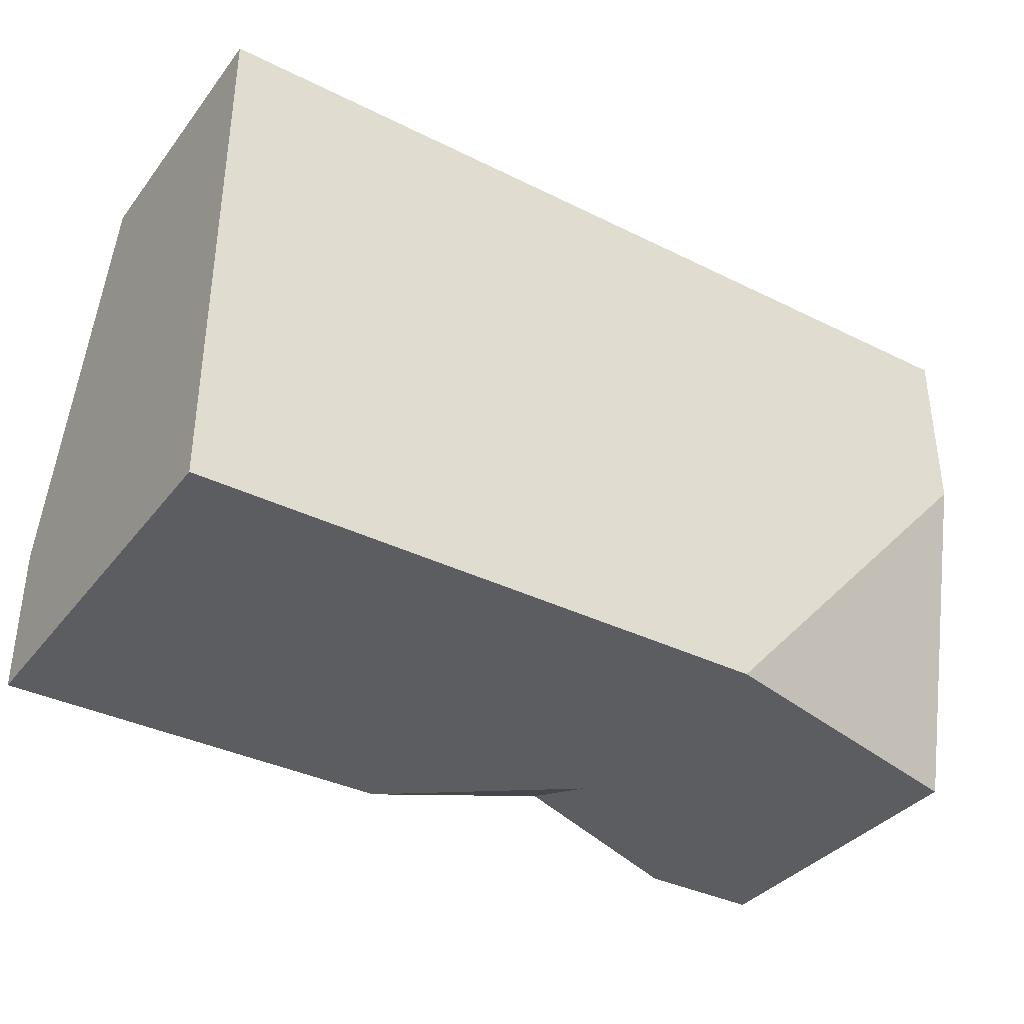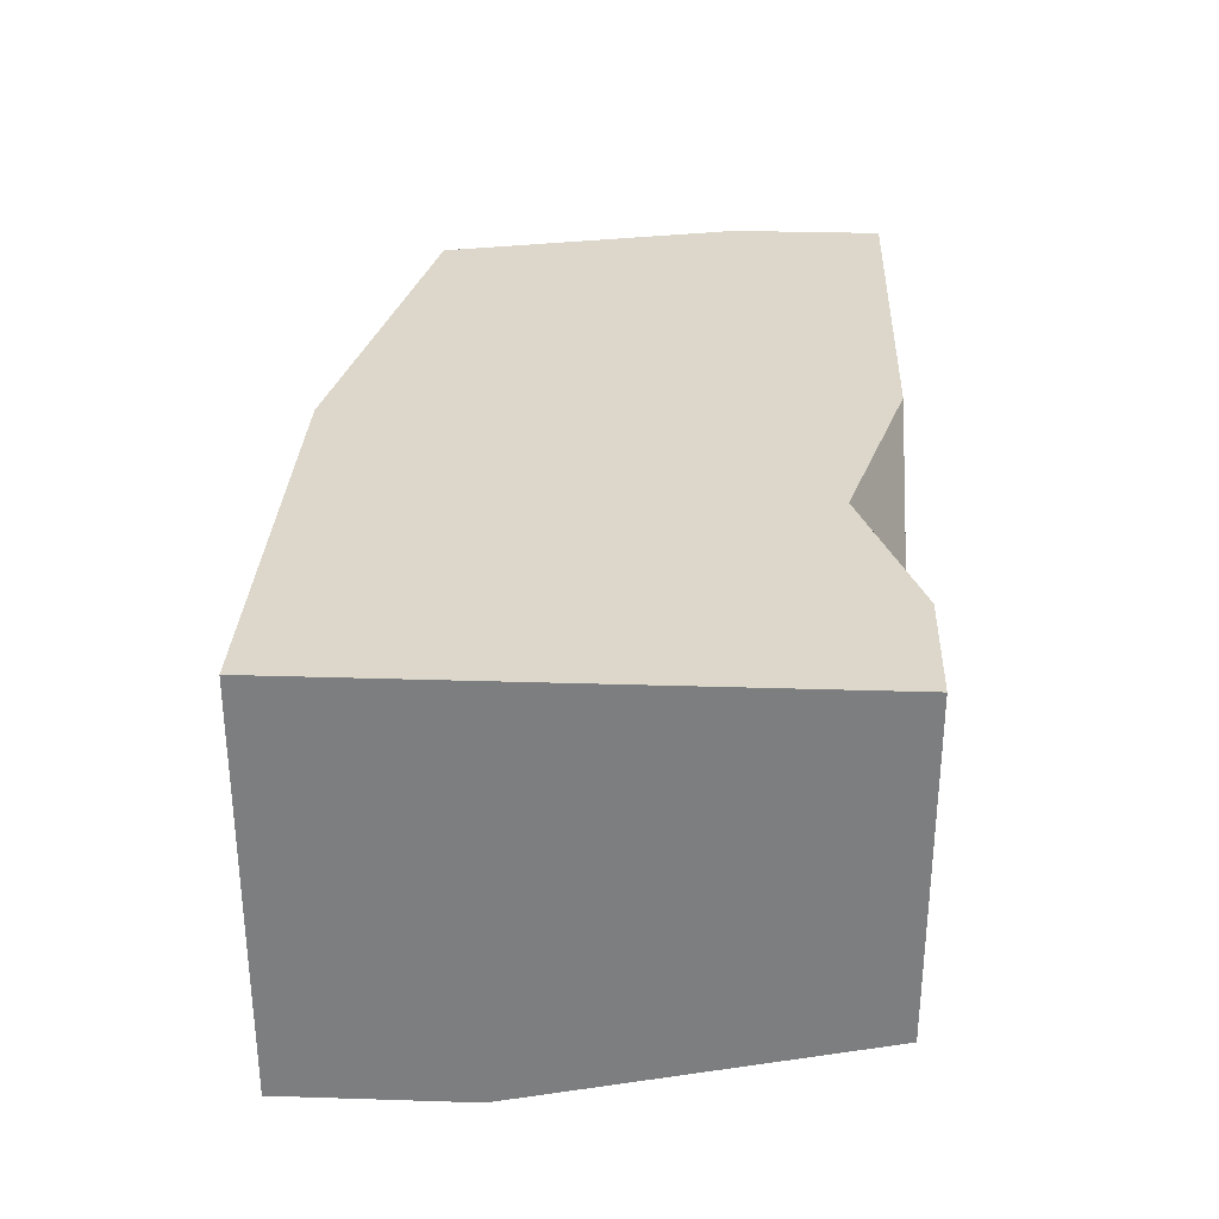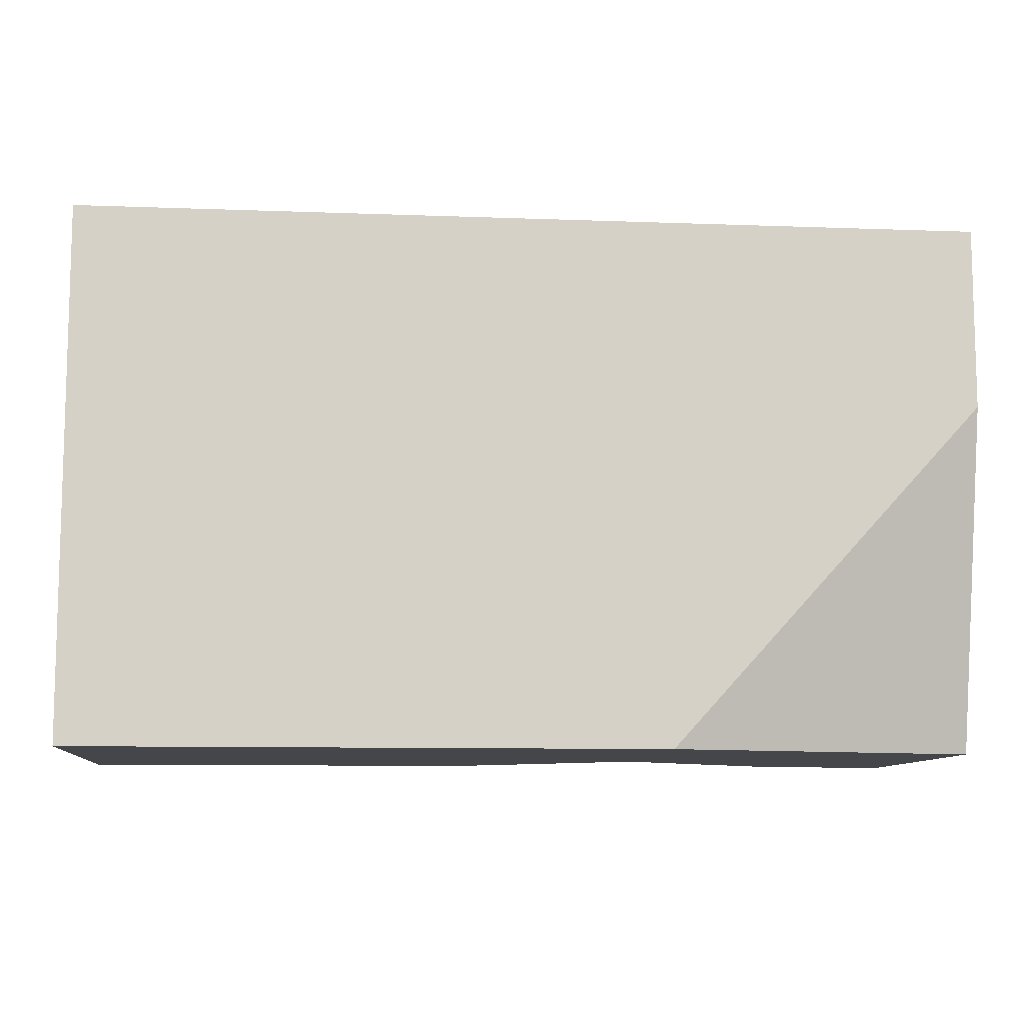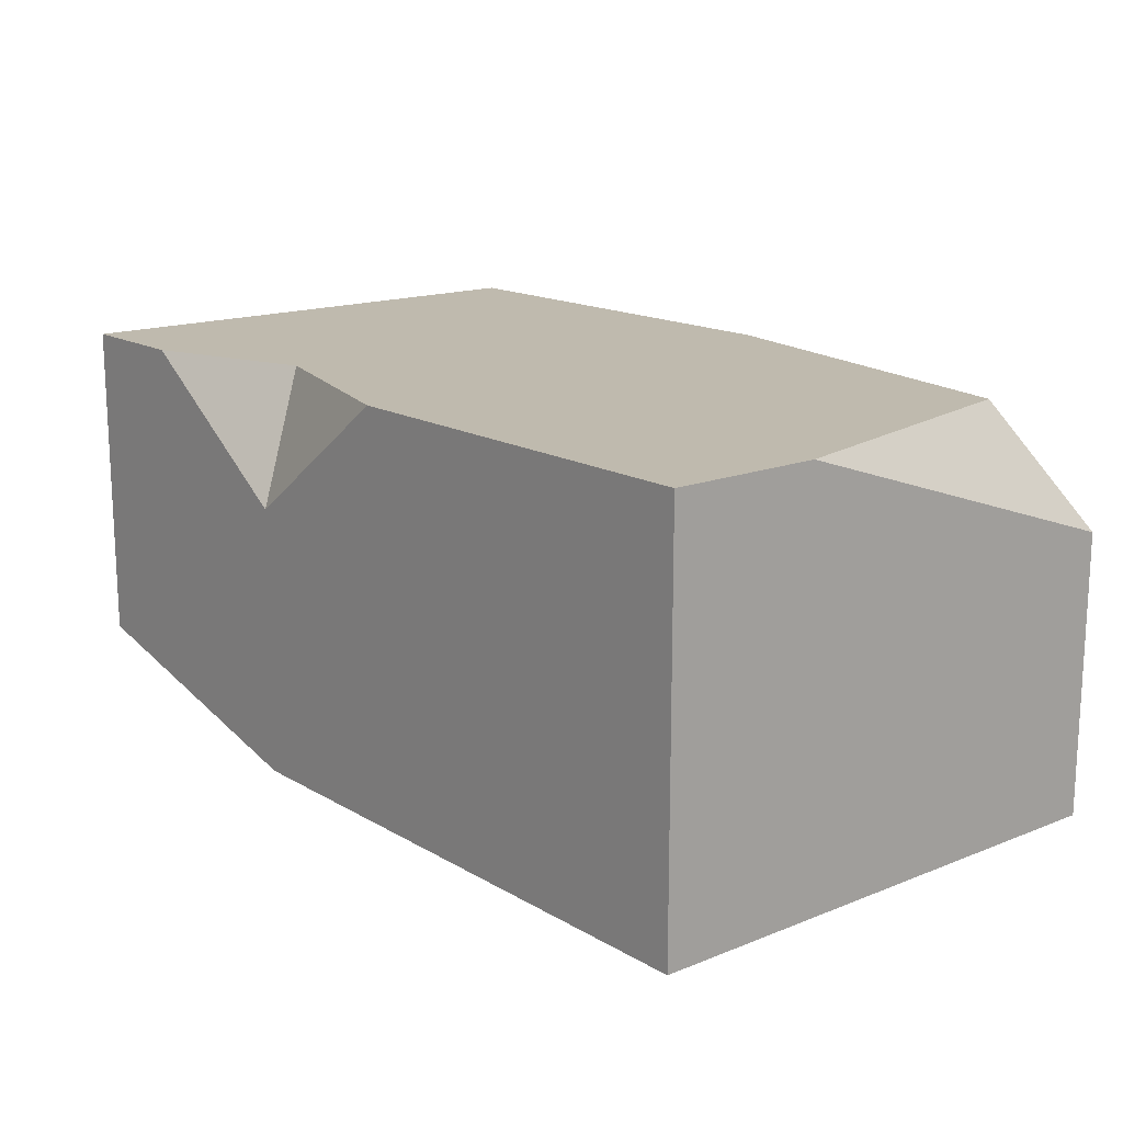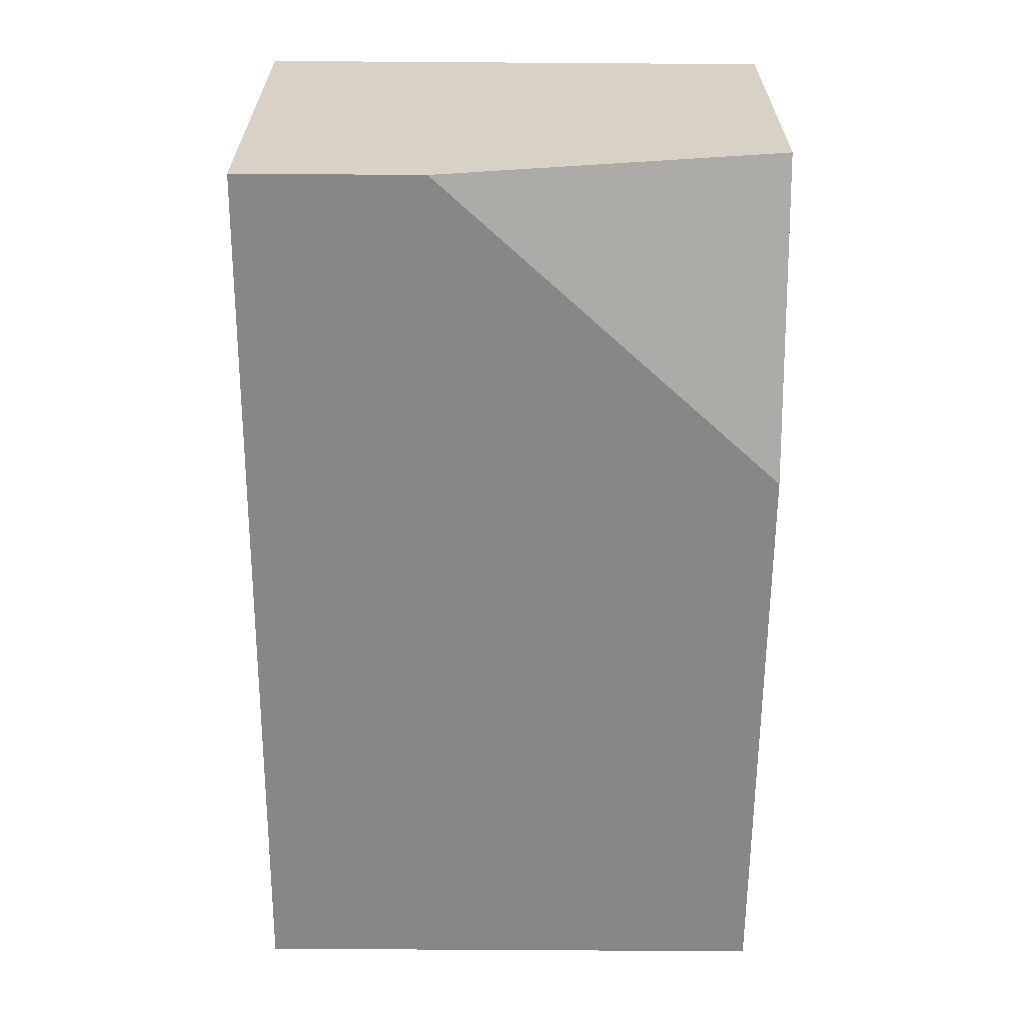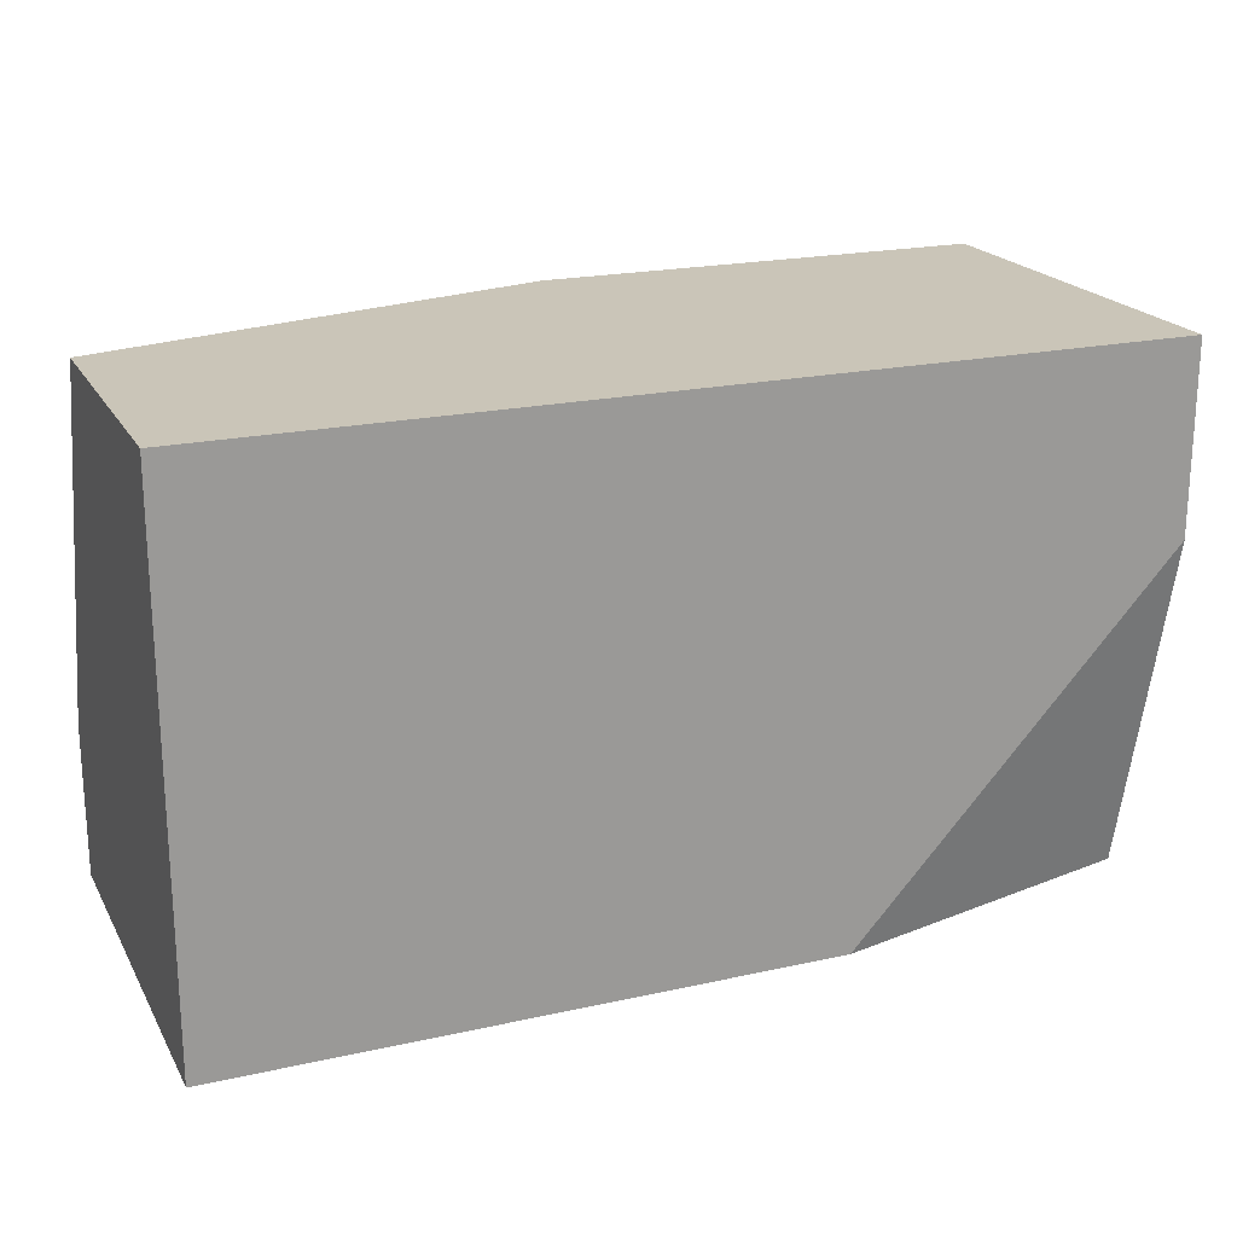
<metadata>
{"format":"obj","ext":"obj","renderer":"f3d","projection":"perspective","resolution":1024,"background":"white","views":[{"elev":-36.3,"azim":-32.9,"up":"+Z"},{"elev":30.4,"azim":92.6,"up":"+Y"},{"elev":-9.6,"azim":-5.5,"up":"+Z"},{"elev":15.7,"azim":-129.7,"up":"+Y"},{"elev":-62.6,"azim":89.6,"up":"+Y"},{"elev":20.5,"azim":-22.0,"up":"+Z"}]}
</metadata>
<code>
v -0.64 -0 1.423
v 42.56 -0 1.423
v -0.64 13.44 1.423
v 42.56 19.39 1.423
v -0.64 19.39 -23.8
v 42.56 19.39 -23.8
v -0.64 -0 -23.8
v 42.56 3.716 -23.8
v -0.64 19.39 -16.52
v 21.21 19.39 1.423
v 2.682 19.39 -2.132
v 27.55 -0 -23.8
v 42.56 -0 -7.34
v 18.84 19.39 -23.8
v 36.52 19.39 -23.8
v 28.69 19.39 -21.03
v 27.45 13.07 -23.8
f 1 2 4 10 3
f 16 10 4 6 15
f 12 17 15 6 8
f 7 12 13 2 1
f 2 13 8 6 4
f 7 1 3 9 5
f 3 10 11
f 13 12 8
f 3 11 9
f 15 17 16
f 16 17 14
f 5 14 17 12 7
f 9 11 10 16 14 5

</code>
